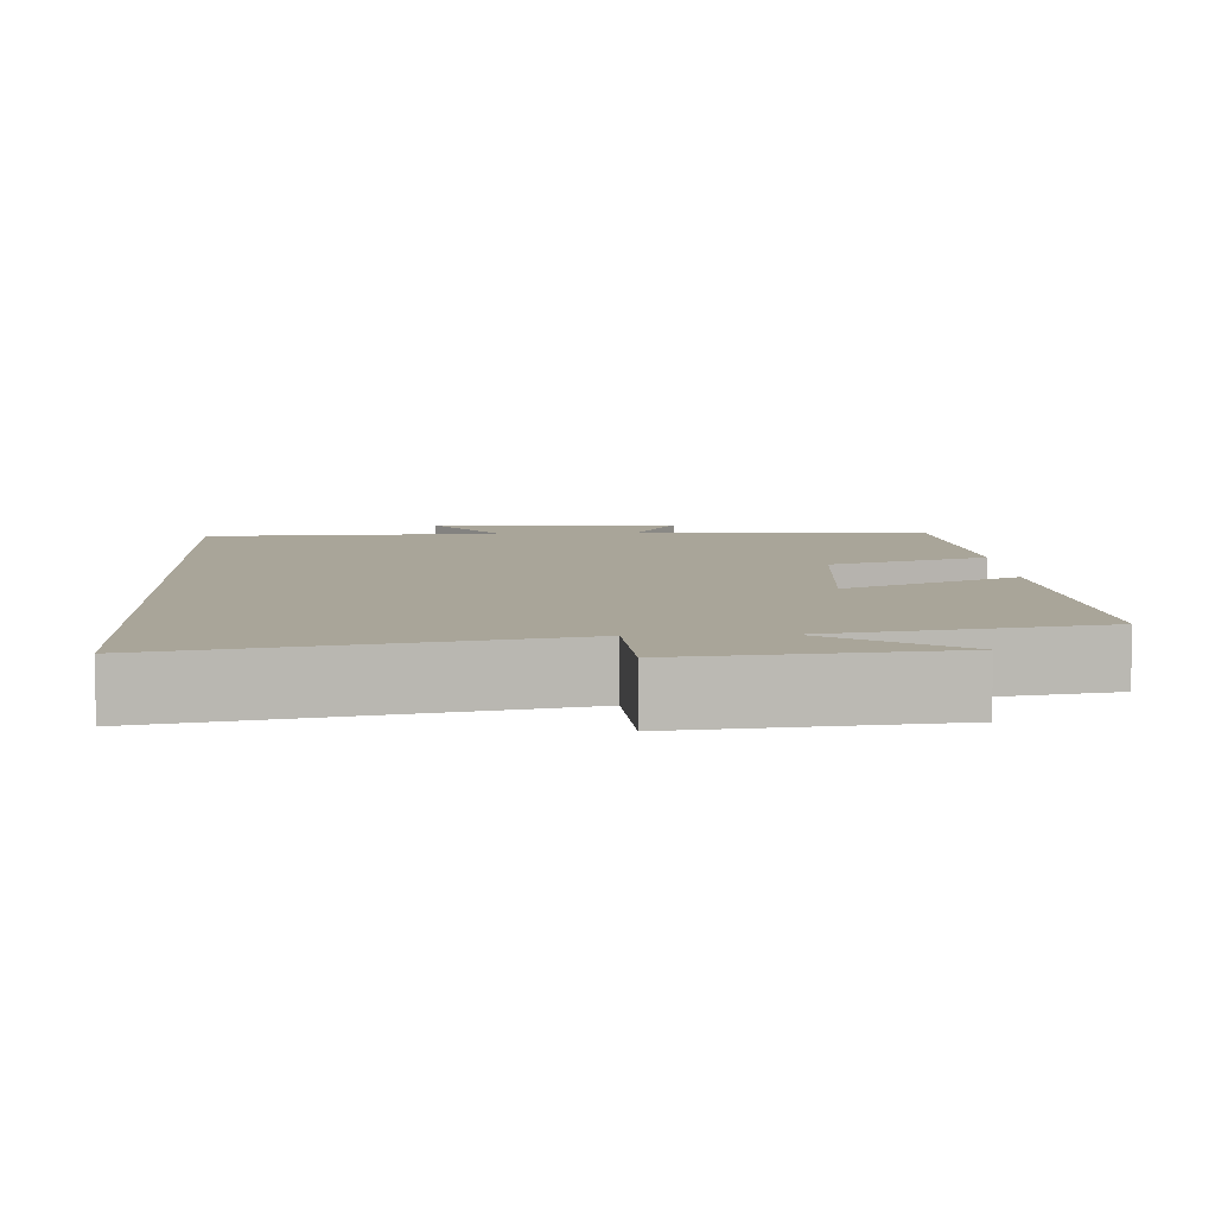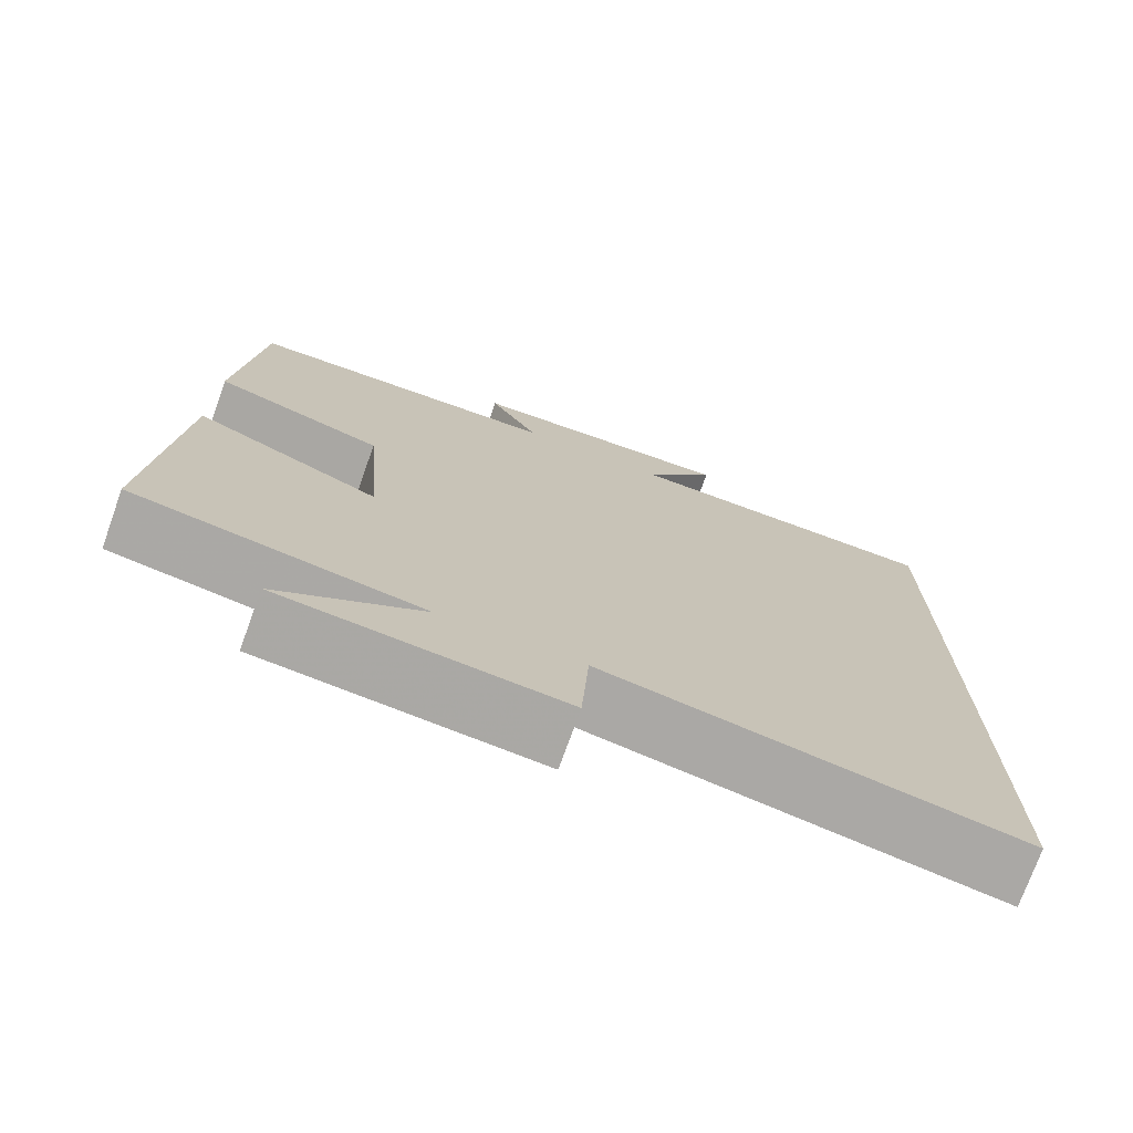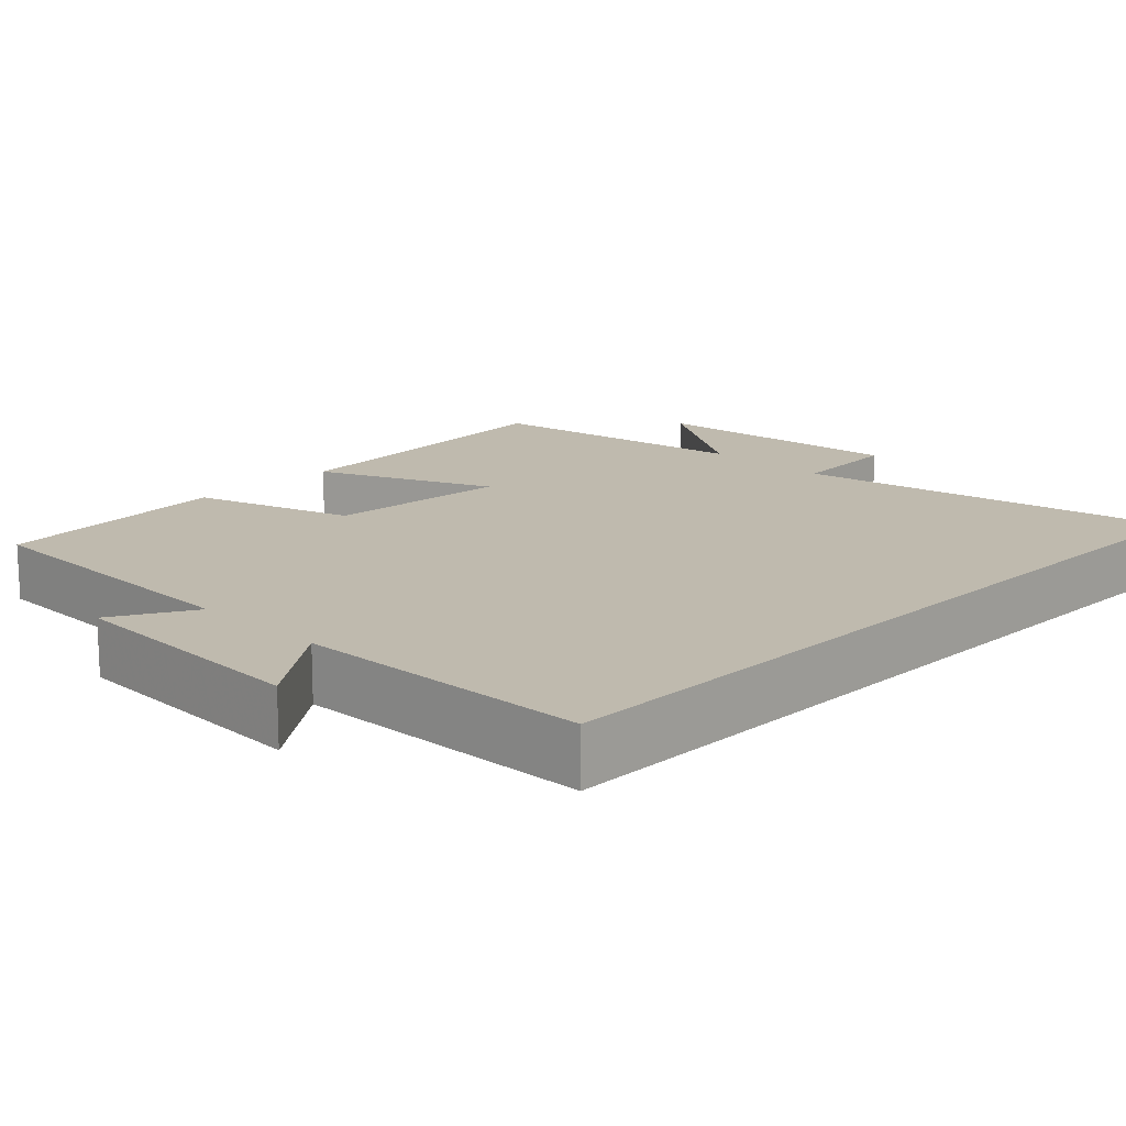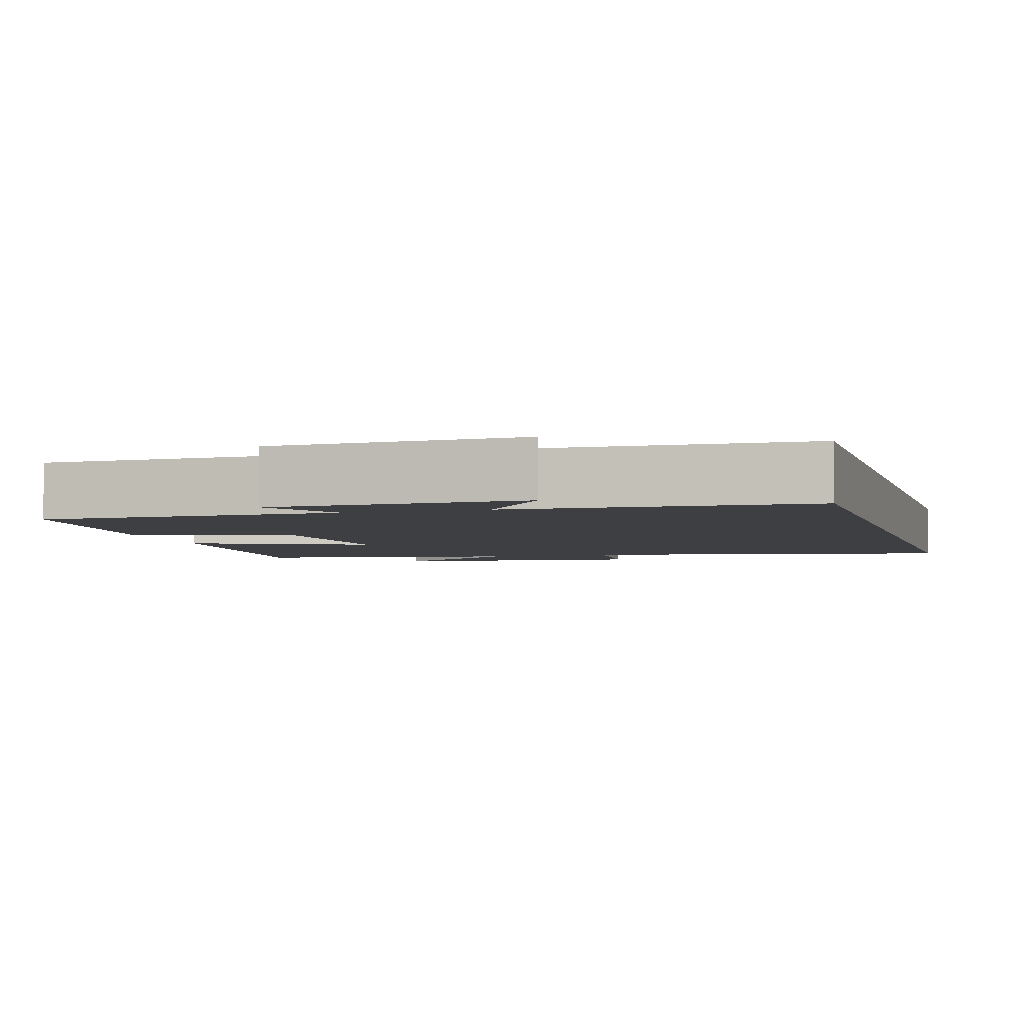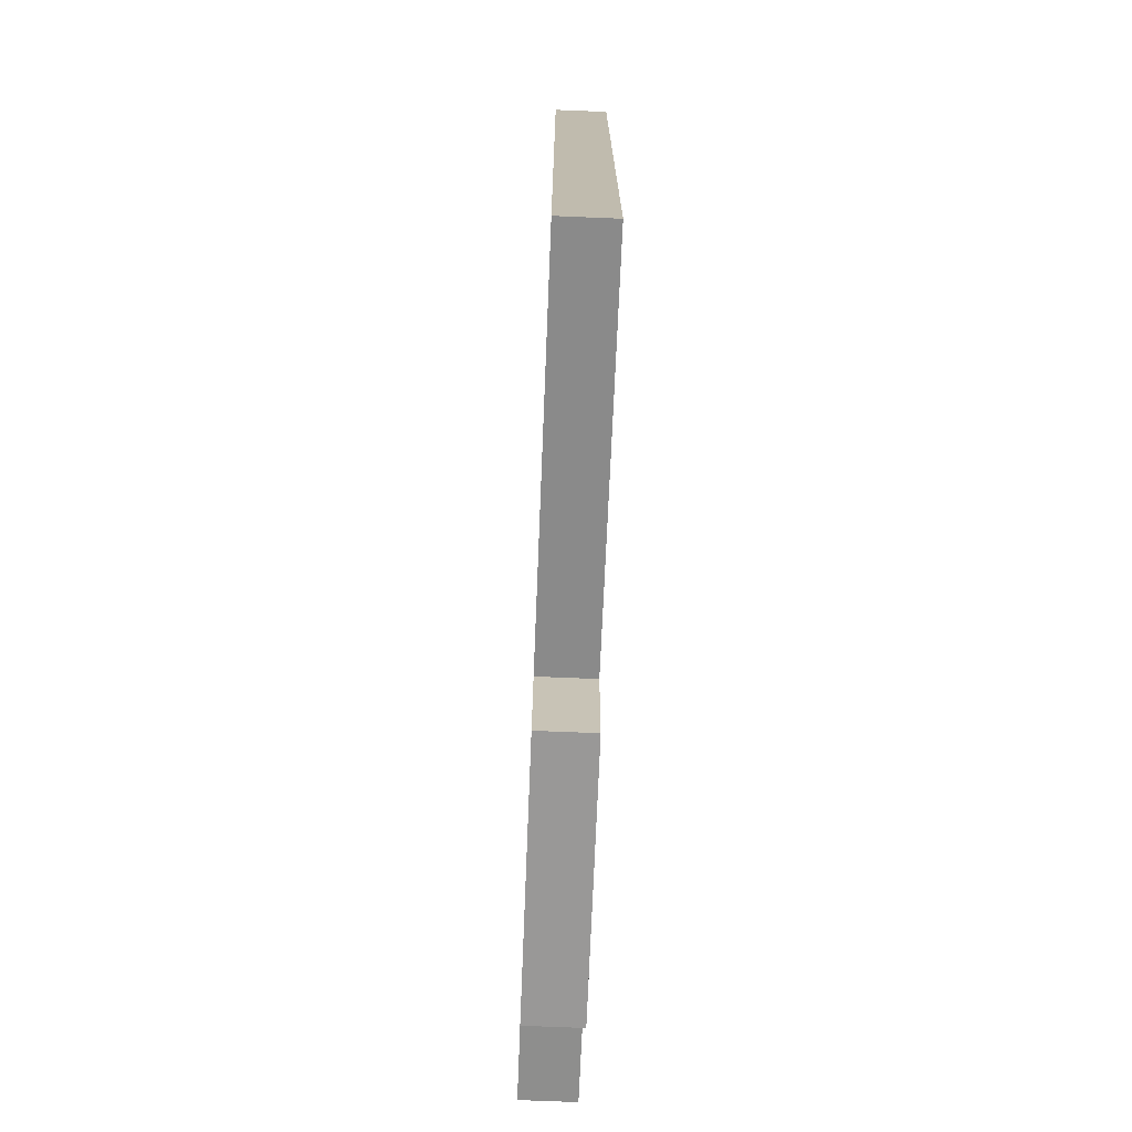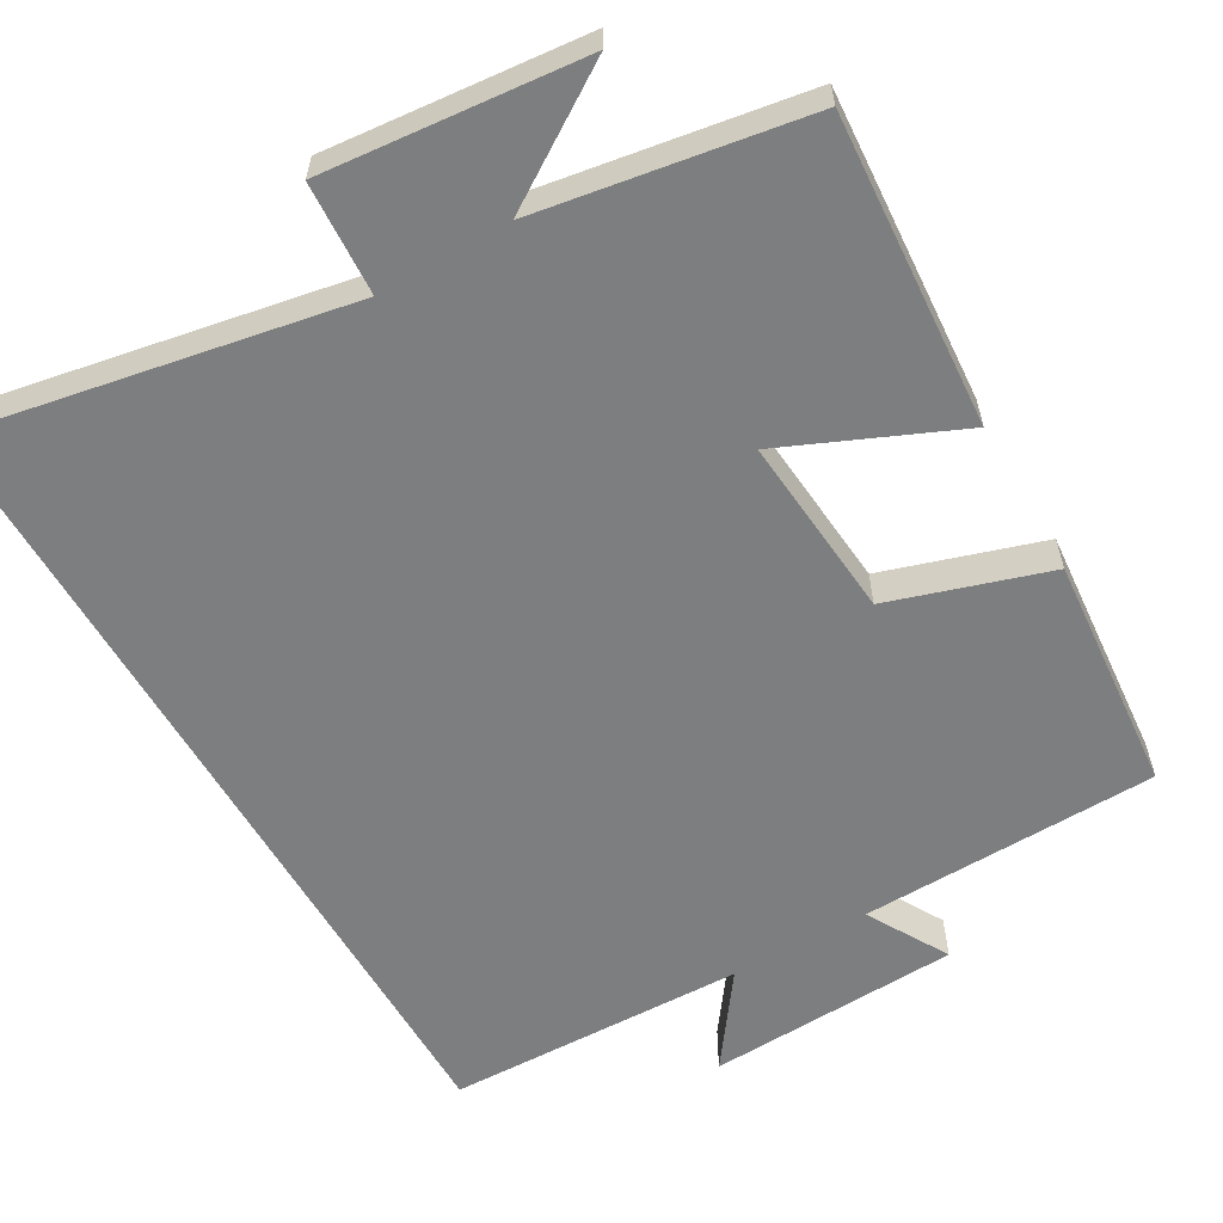
<metadata>
{"format":"obj","ext":"obj","renderer":"f3d","projection":"perspective","resolution":1024,"background":"white","views":[{"elev":7.4,"azim":177.1,"up":"+Y"},{"elev":-74.2,"azim":-19.7,"up":"+Z"},{"elev":15.5,"azim":44.4,"up":"+Y"},{"elev":-4.1,"azim":15.8,"up":"+Y"},{"elev":-74.4,"azim":87.7,"up":"+Z"},{"elev":-59.3,"azim":-149.9,"up":"+Y"}]}
</metadata>
<code>
v 0.5 0.07 -0.596
v -0.003 0.07 -0.5
v -0.012 0.07 -0.648
v -0.354 0.07 -0.614
v -0.177 0.07 -0.5
v -0.531 0.07 -0.441
v -0.5 0.07 -0.03
v -0.271 0.07 -0.131
v -0.291 0.07 0.111
v -0.5 0.07 0.178
v -0.472 0.07 0.491
v -0.079 0.07 0.5
v -0.14 0.07 0.607
v 0.194 0.07 0.621
v 0.105 0.07 0.5
v 0.5 0.07 0.488
v 0.5 0 -0.596
v -0.003 0 -0.5
v -0.012 0 -0.648
v -0.354 0 -0.614
v -0.177 0 -0.5
v -0.531 0 -0.441
v -0.5 0 -0.03
v -0.271 0 -0.131
v -0.291 0 0.111
v -0.5 0 0.178
v -0.472 0 0.491
v -0.079 0 0.5
v -0.14 0 0.607
v 0.194 0 0.621
v 0.105 0 0.5
v 0.5 0 0.488
f 15 16 1 2
f 12 13 14 15
f 12 15 2
f 9 10 11 12
f 8 9 12 2
f 5 6 7 8
f 5 8 2 3
f 3 4 5
f 18 17 32 31
f 31 30 29 28
f 18 31 28
f 28 27 26 25
f 18 28 25 24
f 24 23 22 21
f 19 18 24 21
f 21 20 19
f 1 17 18 2
f 2 18 19 3
f 3 19 20 4
f 4 20 21 5
f 5 21 22 6
f 6 22 23 7
f 7 23 24 8
f 8 24 25 9
f 9 25 26 10
f 10 26 27 11
f 11 27 28 12
f 12 28 29 13
f 13 29 30 14
f 14 30 31 15
f 15 31 32 16
f 16 32 17 1

</code>
